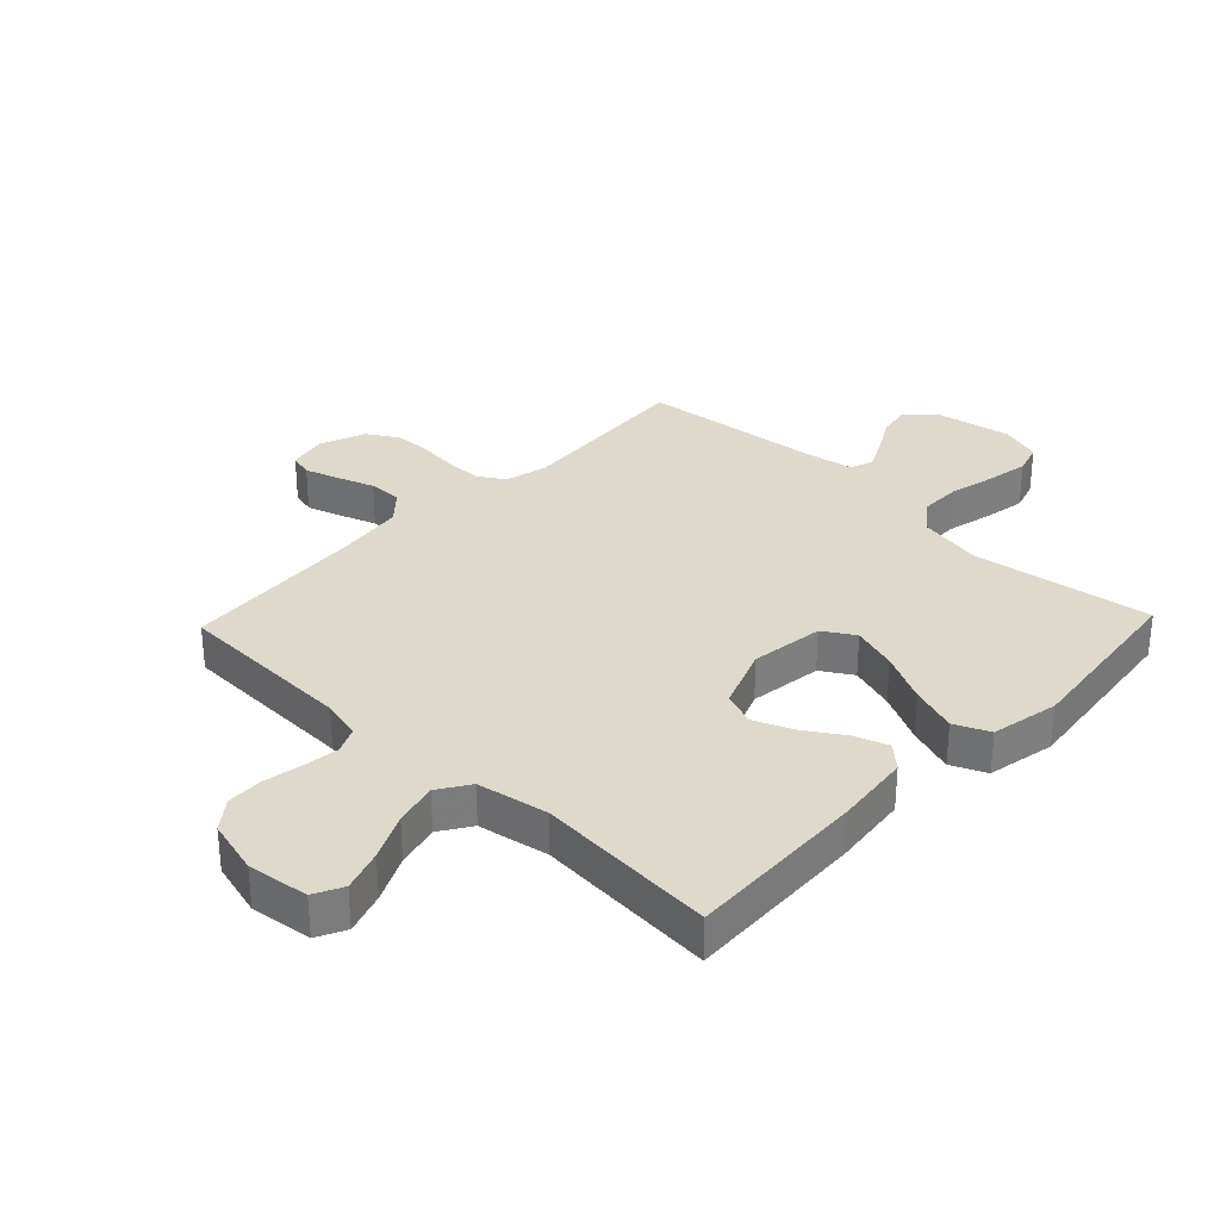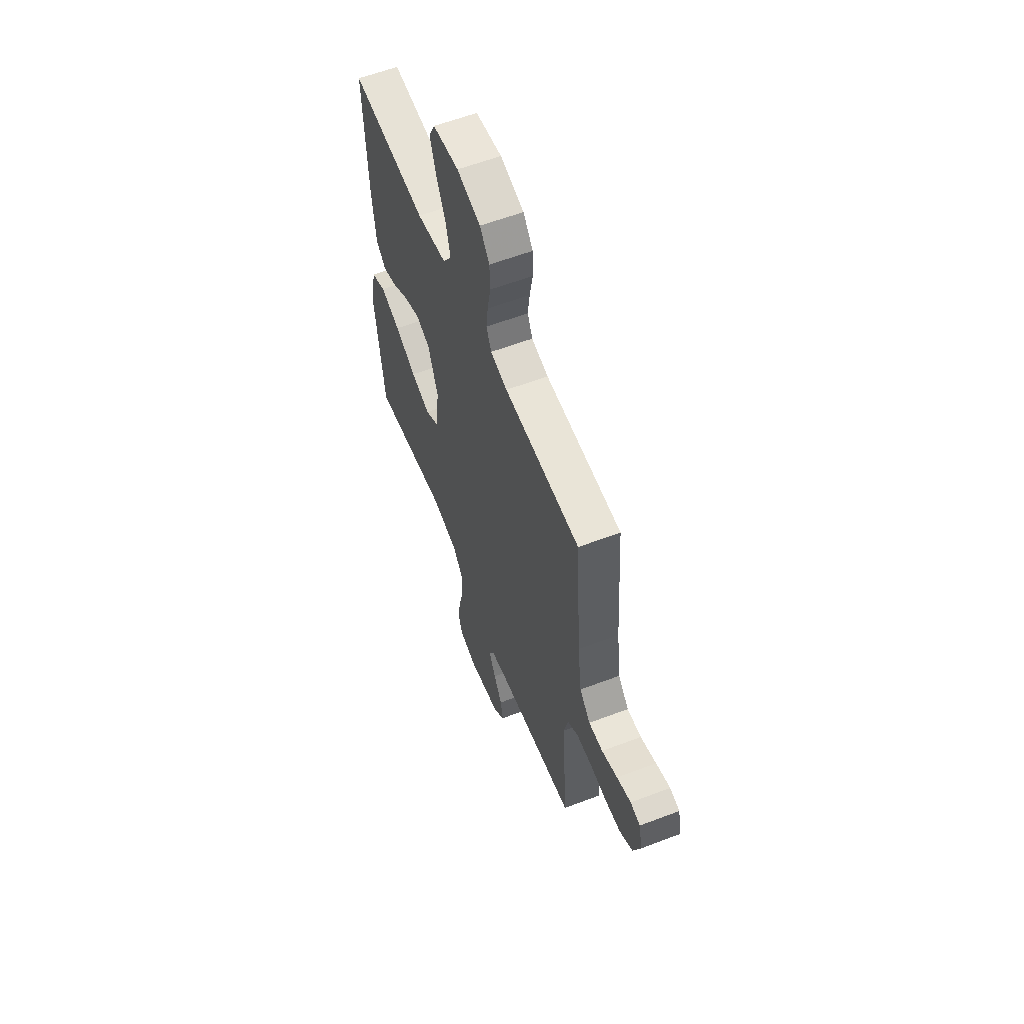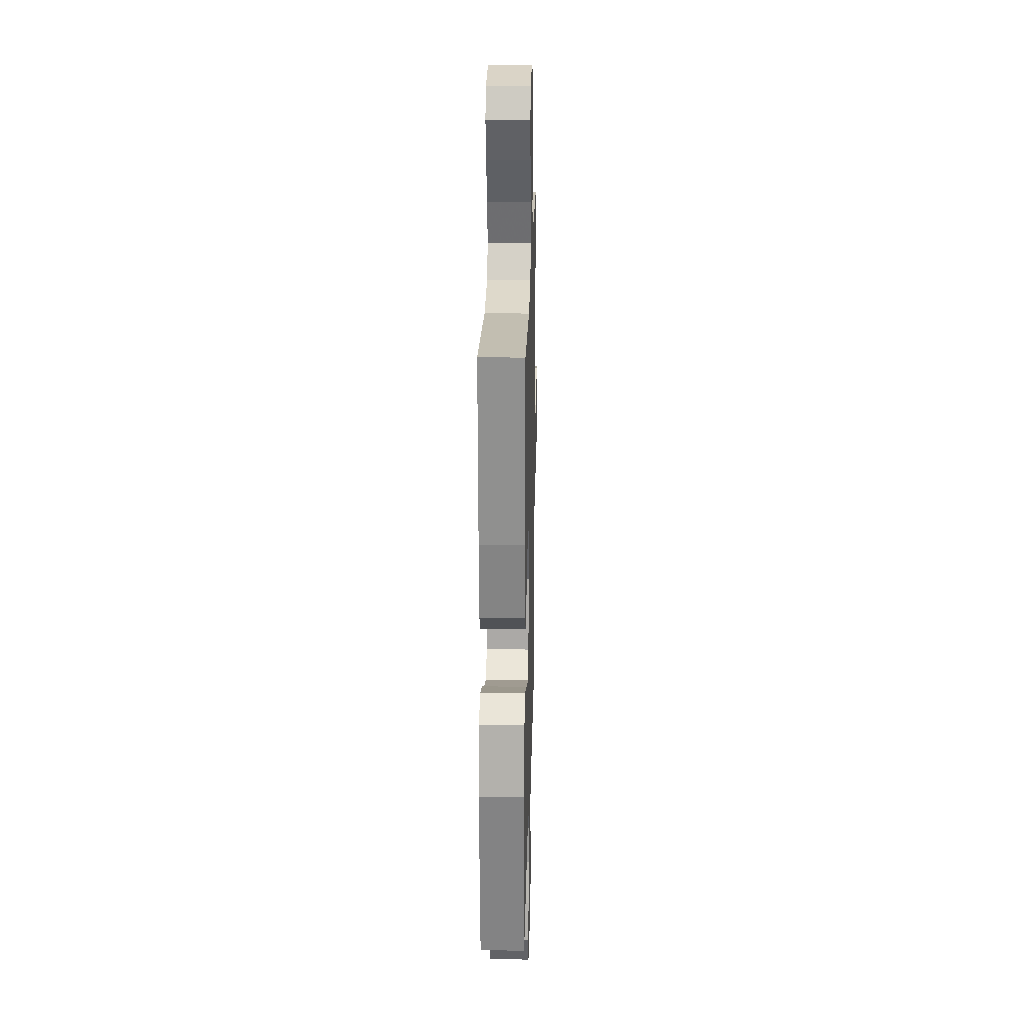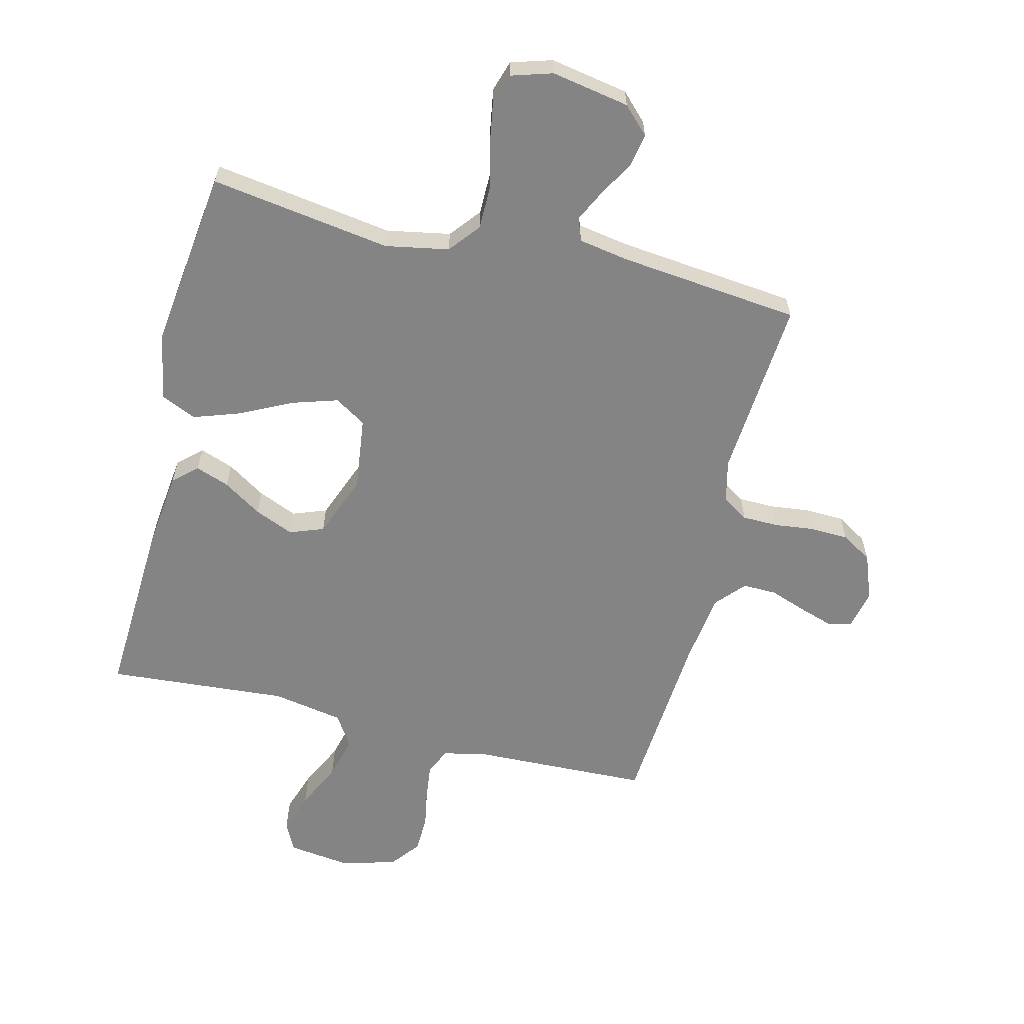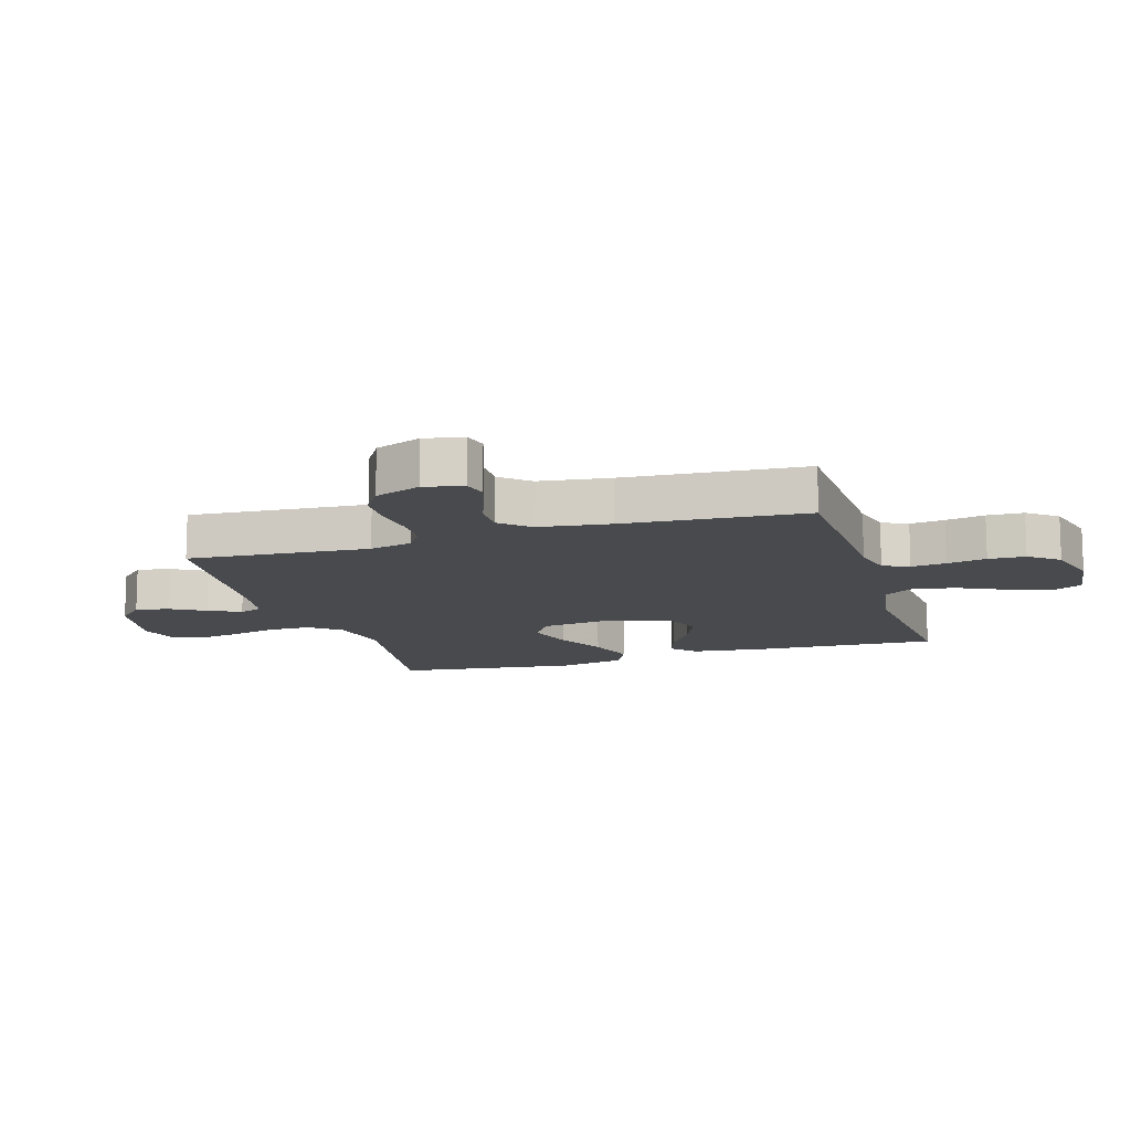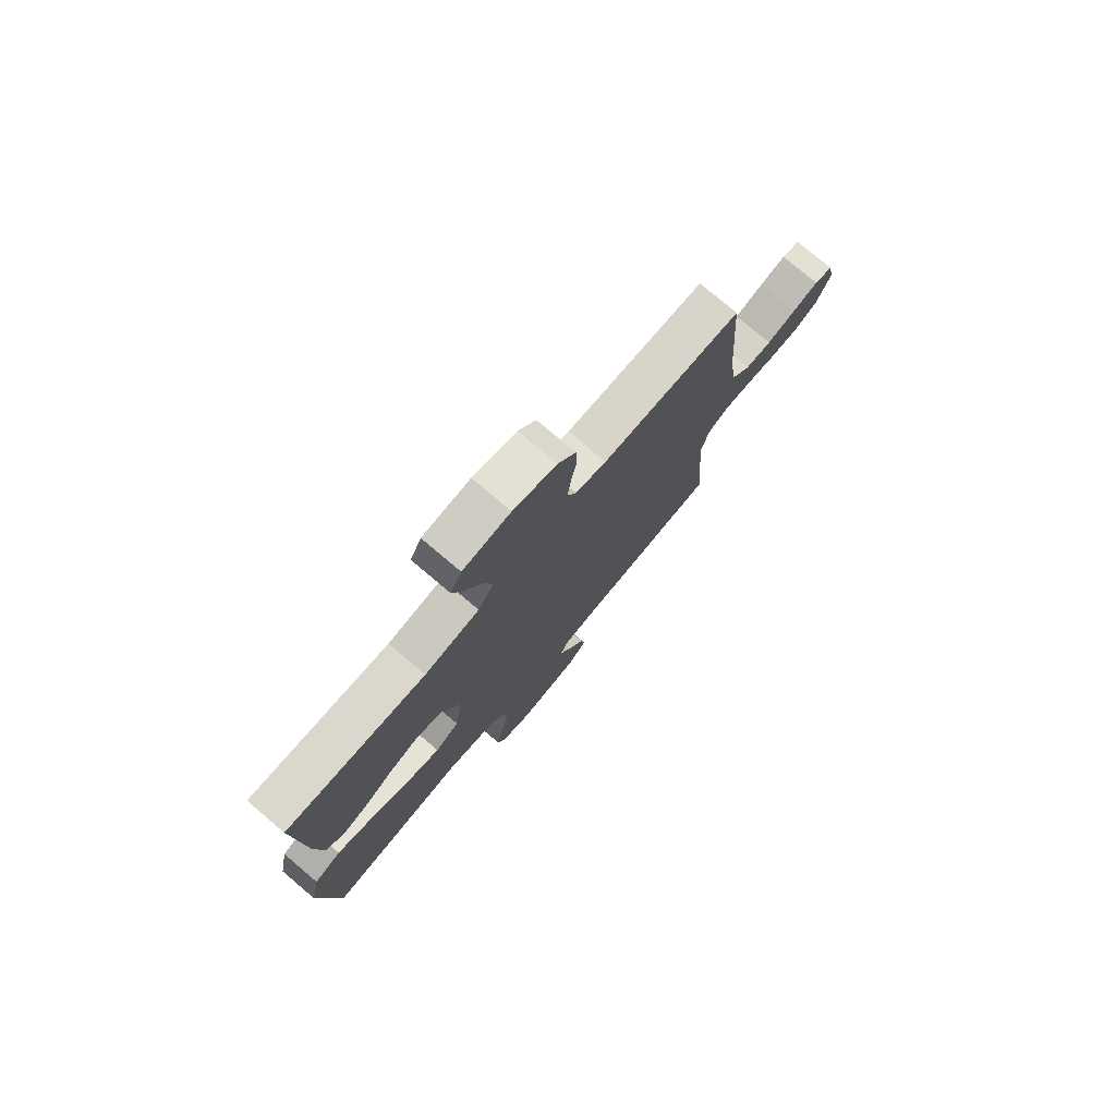
<metadata>
{"format":"obj","ext":"obj","renderer":"f3d","projection":"perspective","resolution":1024,"background":"white","views":[{"elev":31.7,"azim":43.6,"up":"+Y"},{"elev":59.5,"azim":-111.4,"up":"+Z"},{"elev":21.7,"azim":91.4,"up":"+Z"},{"elev":-61.3,"azim":166.0,"up":"+Y"},{"elev":-12.9,"azim":-73.0,"up":"+Y"},{"elev":77.1,"azim":130.2,"up":"+Z"}]}
</metadata>
<code>
v -0.5 0.07 -0.5
v -0.478 0.07 -0.2
v -0.495 0.07 -0.129
v -0.538 0.07 -0.102
v -0.597 0.07 -0.101
v -0.663 0.07 -0.109
v -0.727 0.07 -0.107
v -0.778 0.07 -0.076
v -0.807 0.07 0
v -0.793 0.07 0.065
v -0.754 0.07 0.075
v -0.698 0.07 0.057
v -0.636 0.07 0.035
v -0.58 0.07 0.034
v -0.538 0.07 0.081
v -0.522 0.07 0.2
v -0.5 0.07 0.5
v -0.2 0.07 0.511
v -0.134 0.07 0.527
v -0.114 0.07 0.57
v -0.121 0.07 0.628
v -0.133 0.07 0.693
v -0.131 0.07 0.754
v -0.093 0.07 0.803
v 0 0.07 0.828
v 0.102 0.07 0.815
v 0.126 0.07 0.767
v 0.103 0.07 0.698
v 0.066 0.07 0.621
v 0.048 0.07 0.549
v 0.082 0.07 0.497
v 0.2 0.07 0.476
v 0.5 0.07 0.5
v 0.486 0.07 0.2
v 0.471 0.07 0.073
v 0.432 0.07 0.037
v 0.376 0.07 0.057
v 0.312 0.07 0.098
v 0.247 0.07 0.125
v 0.191 0.07 0.104
v 0.151 0.07 0
v 0.167 0.07 -0.122
v 0.219 0.07 -0.154
v 0.295 0.07 -0.13
v 0.379 0.07 -0.088
v 0.457 0.07 -0.061
v 0.515 0.07 -0.087
v 0.537 0.07 -0.2
v 0.5 0.07 -0.5
v 0.2 0.07 -0.456
v 0.095 0.07 -0.476
v 0.054 0.07 -0.527
v 0.054 0.07 -0.597
v 0.072 0.07 -0.673
v 0.084 0.07 -0.743
v 0.068 0.07 -0.794
v 0 0.07 -0.815
v -0.129 0.07 -0.792
v -0.172 0.07 -0.749
v -0.162 0.07 -0.694
v -0.129 0.07 -0.636
v -0.103 0.07 -0.583
v -0.117 0.07 -0.545
v -0.2 0.07 -0.531
v -0.5 0 -0.5
v -0.478 0 -0.2
v -0.495 0 -0.129
v -0.538 0 -0.102
v -0.597 0 -0.101
v -0.663 0 -0.109
v -0.727 0 -0.107
v -0.778 0 -0.076
v -0.807 0 0
v -0.793 0 0.065
v -0.754 0 0.075
v -0.698 0 0.057
v -0.636 0 0.035
v -0.58 0 0.034
v -0.538 0 0.081
v -0.522 0 0.2
v -0.5 0 0.5
v -0.2 0 0.511
v -0.134 0 0.527
v -0.114 0 0.57
v -0.121 0 0.628
v -0.133 0 0.693
v -0.131 0 0.754
v -0.093 0 0.803
v 0 0 0.828
v 0.102 0 0.815
v 0.126 0 0.767
v 0.103 0 0.698
v 0.066 0 0.621
v 0.048 0 0.549
v 0.082 0 0.497
v 0.2 0 0.476
v 0.5 0 0.5
v 0.486 0 0.2
v 0.471 0 0.073
v 0.432 0 0.037
v 0.376 0 0.057
v 0.312 0 0.098
v 0.247 0 0.125
v 0.191 0 0.104
v 0.151 0 0
v 0.167 0 -0.122
v 0.219 0 -0.154
v 0.295 0 -0.13
v 0.379 0 -0.088
v 0.457 0 -0.061
v 0.515 0 -0.087
v 0.537 0 -0.2
v 0.5 0 -0.5
v 0.2 0 -0.456
v 0.095 0 -0.476
v 0.054 0 -0.527
v 0.054 0 -0.597
v 0.072 0 -0.673
v 0.084 0 -0.743
v 0.068 0 -0.794
v 0 0 -0.815
v -0.129 0 -0.792
v -0.172 0 -0.749
v -0.162 0 -0.694
v -0.129 0 -0.636
v -0.103 0 -0.583
v -0.117 0 -0.545
v -0.2 0 -0.531
f 58 59 60 61
f 58 61 62
f 57 58 62
f 56 57 62 63
f 53 54 55 56
f 47 48 49 50
f 47 50 51
f 44 45 46 47
f 43 44 47 51
f 42 43 51 52
f 35 36 37 38
f 35 38 39
f 32 33 34 35
f 31 32 35 39
f 30 31 39 40
f 26 27 28 29
f 26 29 30
f 25 26 30
f 24 25 30
f 21 22 23 24
f 20 21 24 30
f 19 20 30 40
f 16 17 18
f 15 16 18 19
f 14 15 19 40
f 10 11 12 13
f 8 9 10 13
f 8 13 14
f 5 6 7 8
f 4 5 8 14
f 3 4 14 40
f 64 1 2
f 63 64 2 3
f 53 56 63
f 52 53 63 3
f 41 42 52 3
f 3 40 41
f 125 124 123 122
f 126 125 122
f 126 122 121
f 127 126 121 120
f 120 119 118 117
f 114 113 112 111
f 115 114 111
f 111 110 109 108
f 115 111 108 107
f 116 115 107 106
f 102 101 100 99
f 103 102 99
f 99 98 97 96
f 103 99 96 95
f 104 103 95 94
f 93 92 91 90
f 94 93 90
f 94 90 89
f 94 89 88
f 88 87 86 85
f 94 88 85 84
f 104 94 84 83
f 82 81 80
f 83 82 80 79
f 104 83 79 78
f 77 76 75 74
f 77 74 73 72
f 78 77 72
f 72 71 70 69
f 78 72 69 68
f 104 78 68 67
f 66 65 128
f 67 66 128 127
f 127 120 117
f 67 127 117 116
f 67 116 106 105
f 105 104 67
f 1 65 66 2
f 2 66 67 3
f 3 67 68 4
f 4 68 69 5
f 5 69 70 6
f 6 70 71 7
f 7 71 72 8
f 8 72 73 9
f 9 73 74 10
f 10 74 75 11
f 11 75 76 12
f 12 76 77 13
f 13 77 78 14
f 14 78 79 15
f 15 79 80 16
f 16 80 81 17
f 17 81 82 18
f 18 82 83 19
f 19 83 84 20
f 20 84 85 21
f 21 85 86 22
f 22 86 87 23
f 23 87 88 24
f 24 88 89 25
f 25 89 90 26
f 26 90 91 27
f 27 91 92 28
f 28 92 93 29
f 29 93 94 30
f 30 94 95 31
f 31 95 96 32
f 32 96 97 33
f 33 97 98 34
f 34 98 99 35
f 35 99 100 36
f 36 100 101 37
f 37 101 102 38
f 38 102 103 39
f 39 103 104 40
f 40 104 105 41
f 41 105 106 42
f 42 106 107 43
f 43 107 108 44
f 44 108 109 45
f 45 109 110 46
f 46 110 111 47
f 47 111 112 48
f 48 112 113 49
f 49 113 114 50
f 50 114 115 51
f 51 115 116 52
f 52 116 117 53
f 53 117 118 54
f 54 118 119 55
f 55 119 120 56
f 56 120 121 57
f 57 121 122 58
f 58 122 123 59
f 59 123 124 60
f 60 124 125 61
f 61 125 126 62
f 62 126 127 63
f 63 127 128 64
f 64 128 65 1

</code>
